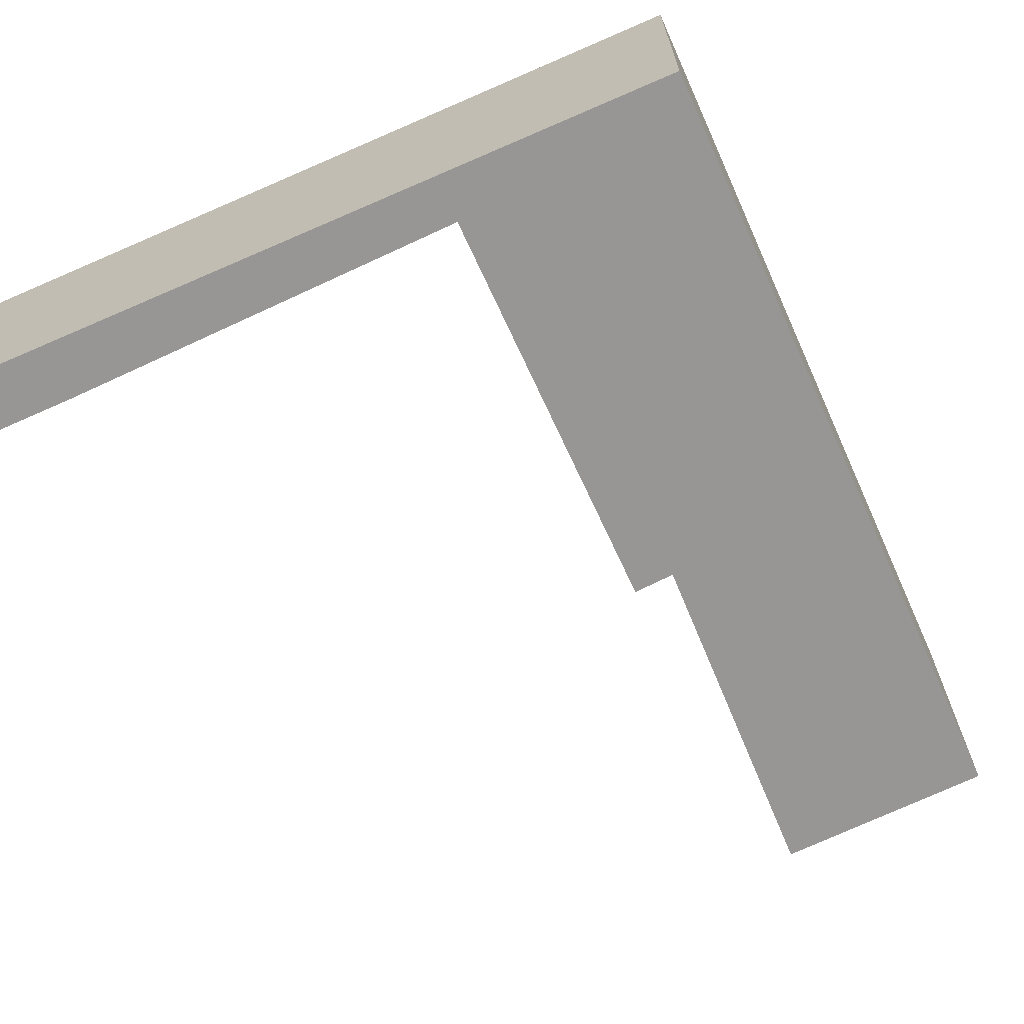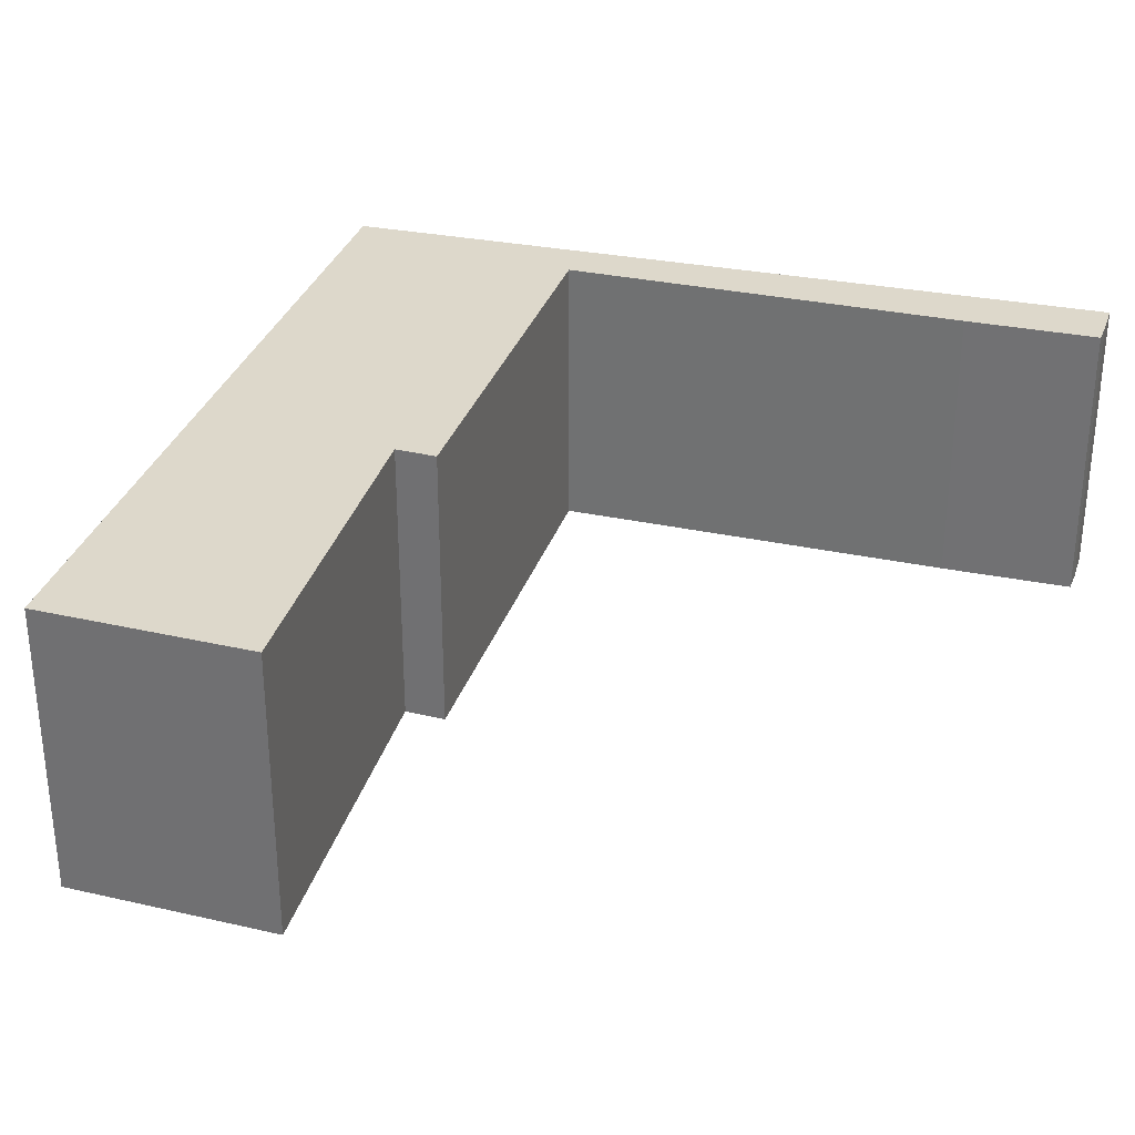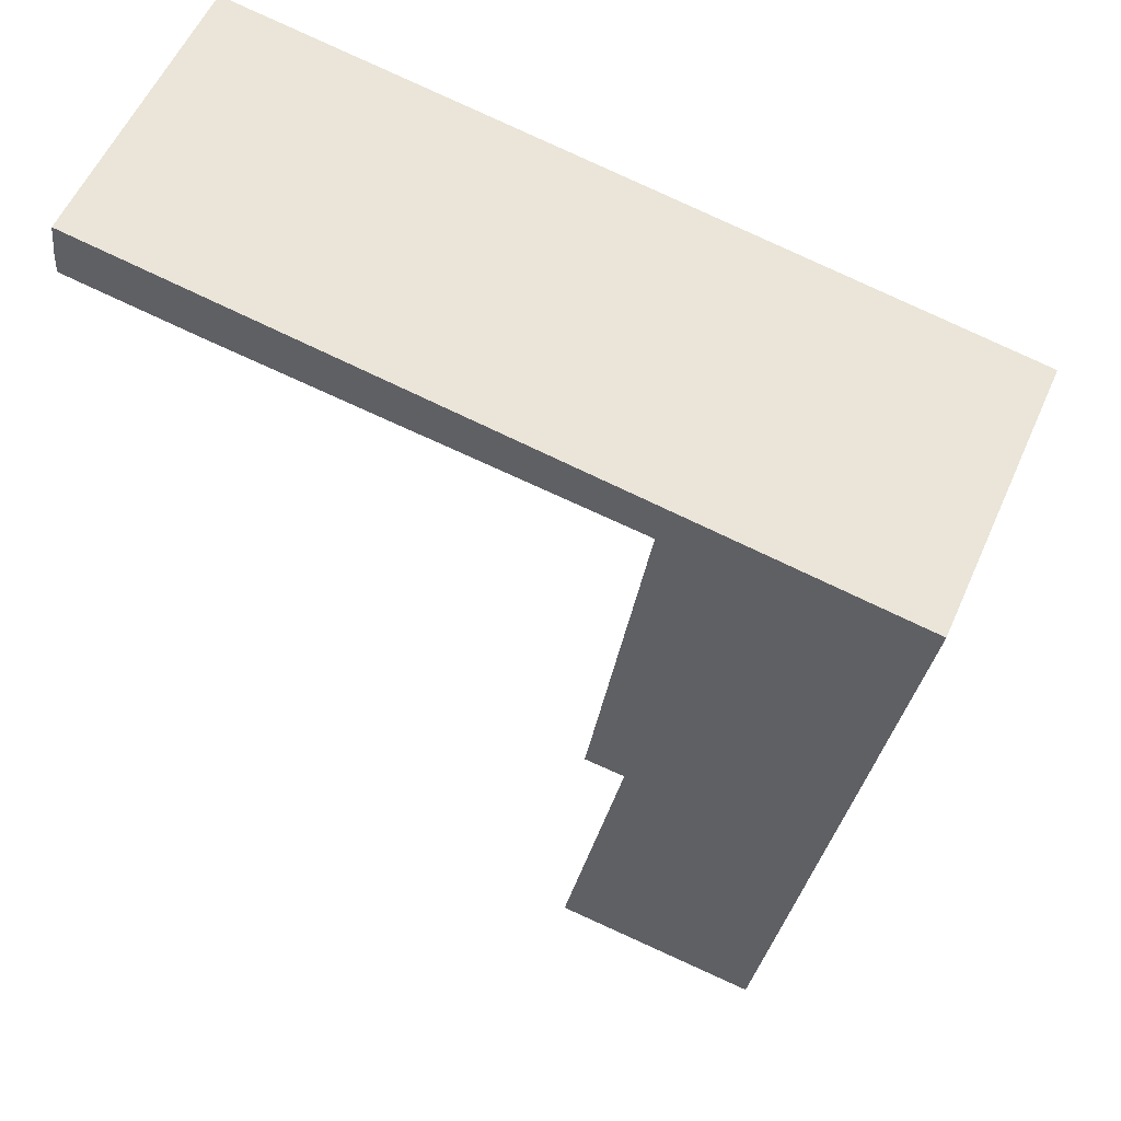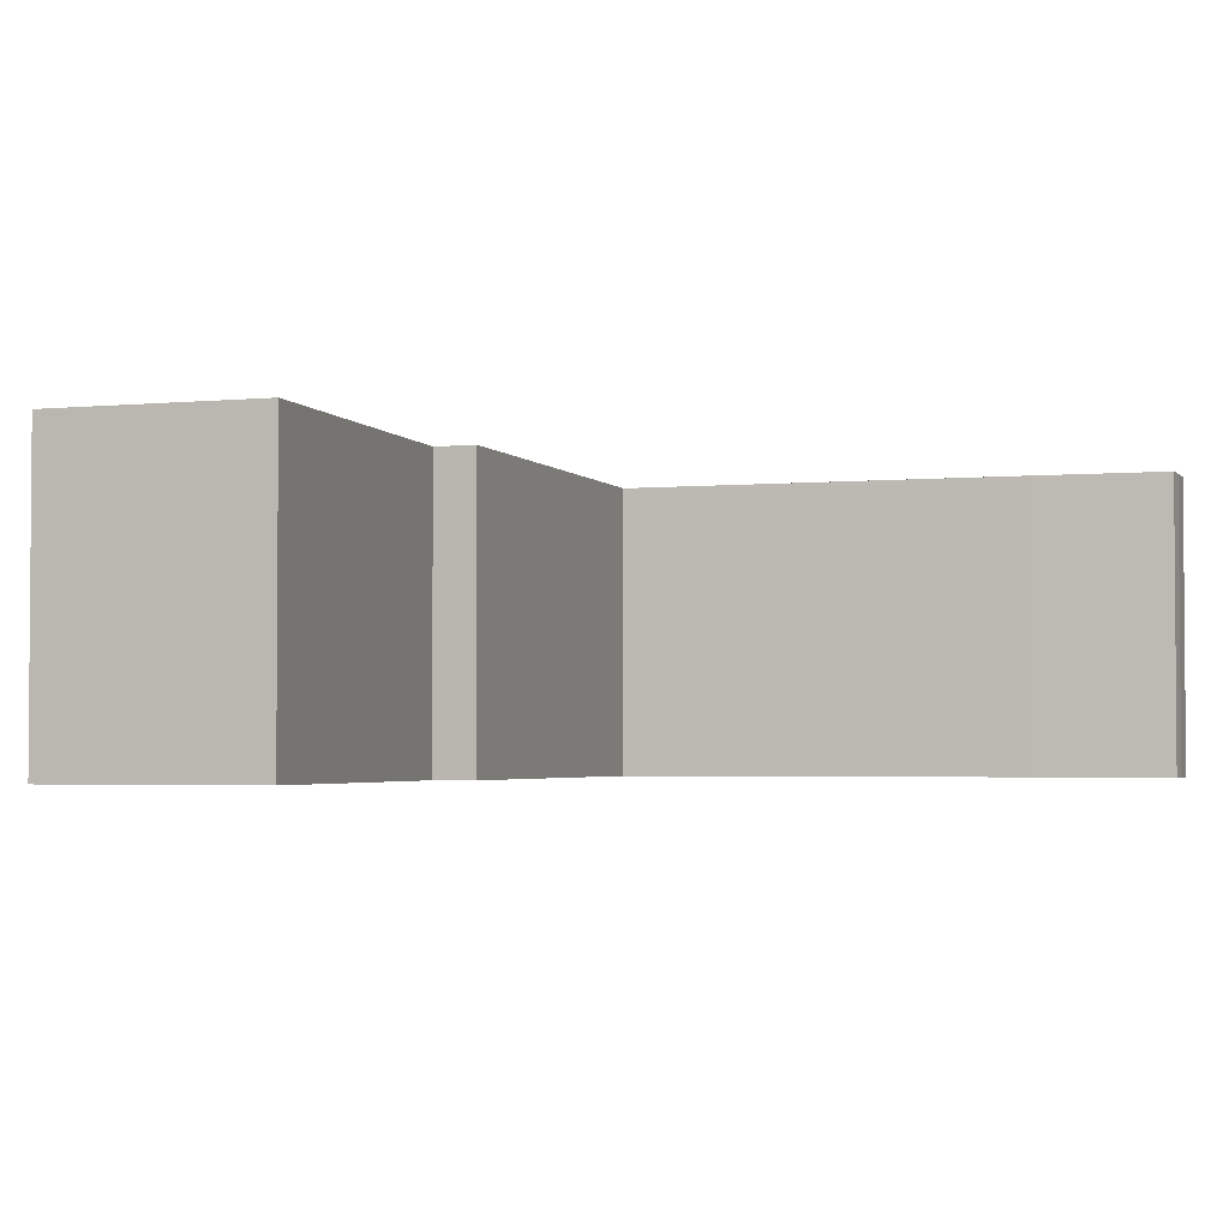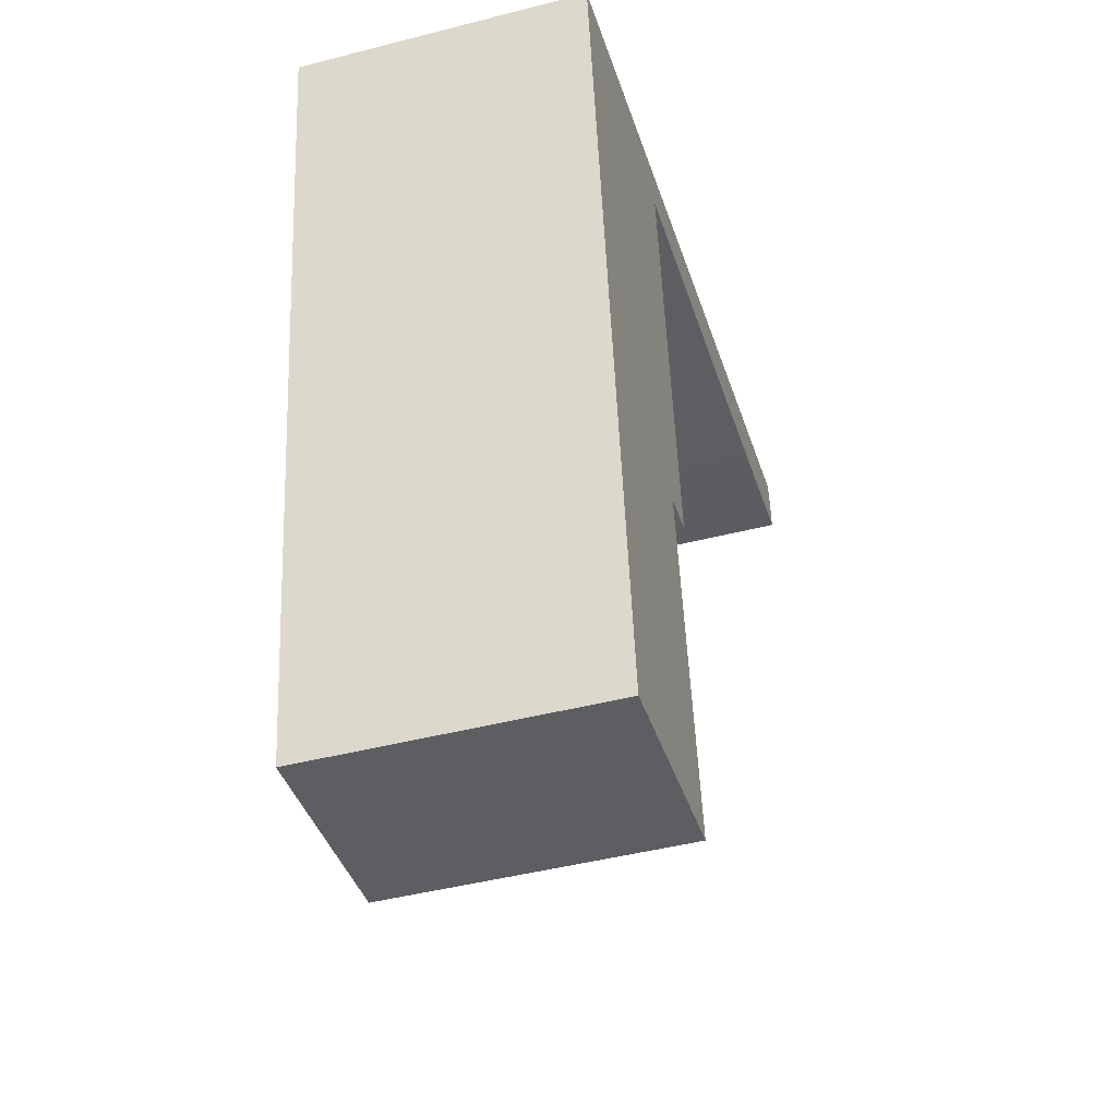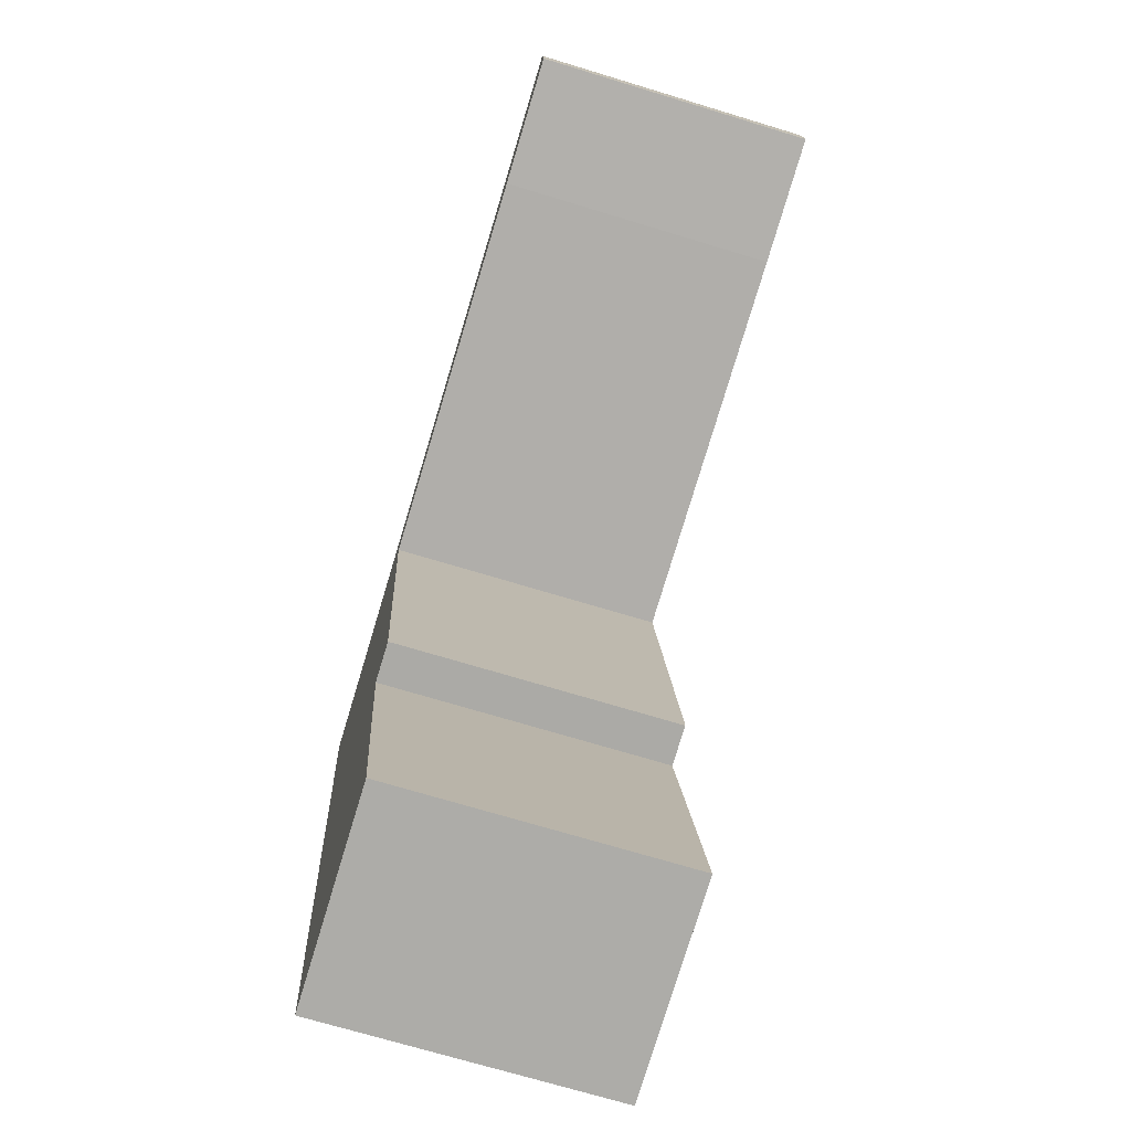
<metadata>
{"format":"obj","ext":"obj","renderer":"f3d","projection":"perspective","resolution":1024,"background":"white","views":[{"elev":-67.8,"azim":32.7,"up":"+Y"},{"elev":31.5,"azim":-155.3,"up":"+Y"},{"elev":56.7,"azim":23.7,"up":"+Z"},{"elev":-2.8,"azim":-154.1,"up":"+Y"},{"elev":-45.4,"azim":106.5,"up":"+Z"},{"elev":-70.2,"azim":-107.0,"up":"+Z"}]}
</metadata>
<code>
v  7.95 3.419 -10.12
v  5.474 3.419 -9.833
v  8.543 3.419 -6.108
v  6.2 3.419 -5.81
v  8.986 3.419 -3.109
v  5.715 3.419 -5.763
v  6.223 3.419 -2.168
v  9.331 3.419 -0.778
v  6.404 3.419 -0.885
v  0.074 3.419 0.702
v  1.577 3.419 -0.238
v  0 3.419 2.094e-16
v  0.009 3.419 0.126
v  0.019 3.419 0.27
v  0.019 -1.653e-17 0.27
v  0.074 -4.299e-17 0.702
v  5.474 6.021e-16 -9.833
v  6.2 3.558e-16 -5.81
v  5.715 3.529e-16 -5.763
v  6.223 1.328e-16 -2.168
v  6.404 5.419e-17 -0.885
v  0.009 -7.715e-18 0.126
v  0 0 0
v  9.331 4.764e-17 -0.778
v  8.986 1.904e-16 -3.109
v  8.543 3.74e-16 -6.108
v  7.95 6.195e-16 -10.12
v  1.577 1.457e-17 -0.238
g defaultobject
f 1 2 3
f 4 3 2
f 5 3 4
f 6 5 4
f 7 5 6
f 8 5 7
f 9 8 7
f 10 8 9
f 11 10 9
f 12 10 11
f 13 10 12
f 14 10 13
f 15 10 14
f 10 15 16
f 17 4 2
f 4 17 18
f 19 7 6
f 7 19 20
f 7 20 9
f 9 20 21
f 13 15 14
f 15 13 12
f 15 12 22
f 22 12 23
f 16 8 10
f 8 16 24
f 24 5 8
f 5 24 25
f 5 25 3
f 3 25 26
f 3 26 1
f 1 26 27
f 27 2 1
f 2 27 17
f 18 6 4
f 6 18 19
f 21 11 9
f 11 21 28
f 11 28 12
f 12 28 23
f 26 17 27
f 17 26 25
f 17 25 24
f 17 24 18
f 18 24 21
f 21 24 16
f 18 21 20
f 18 20 19
f 21 16 28
f 28 16 23
f 23 16 22
f 22 16 15

</code>
